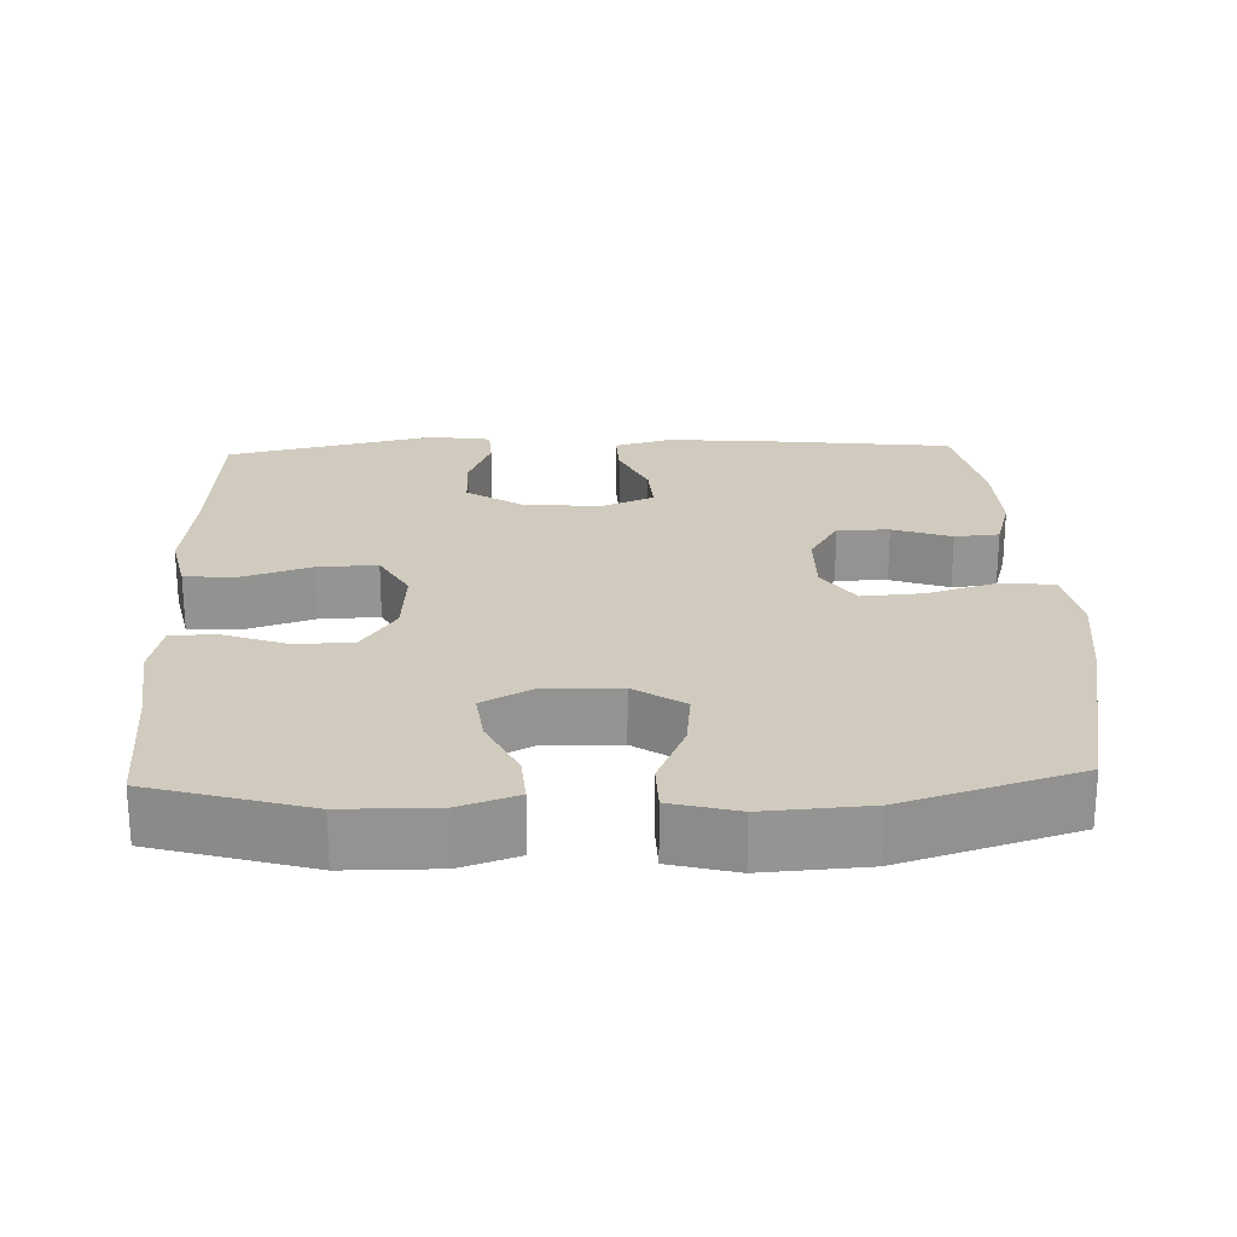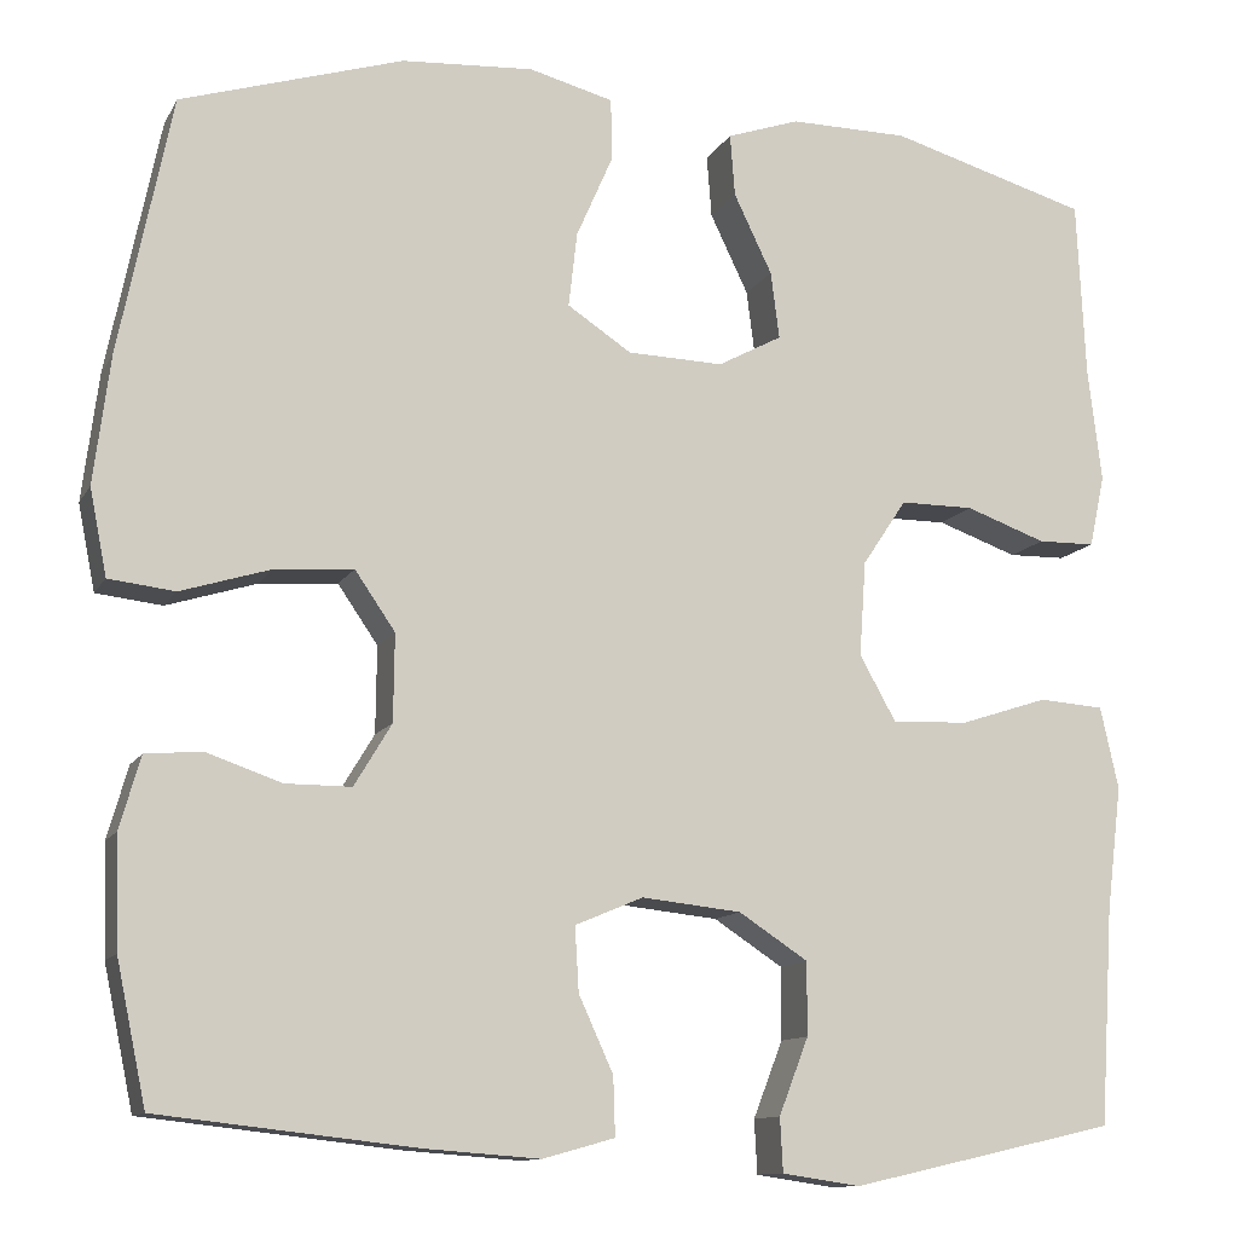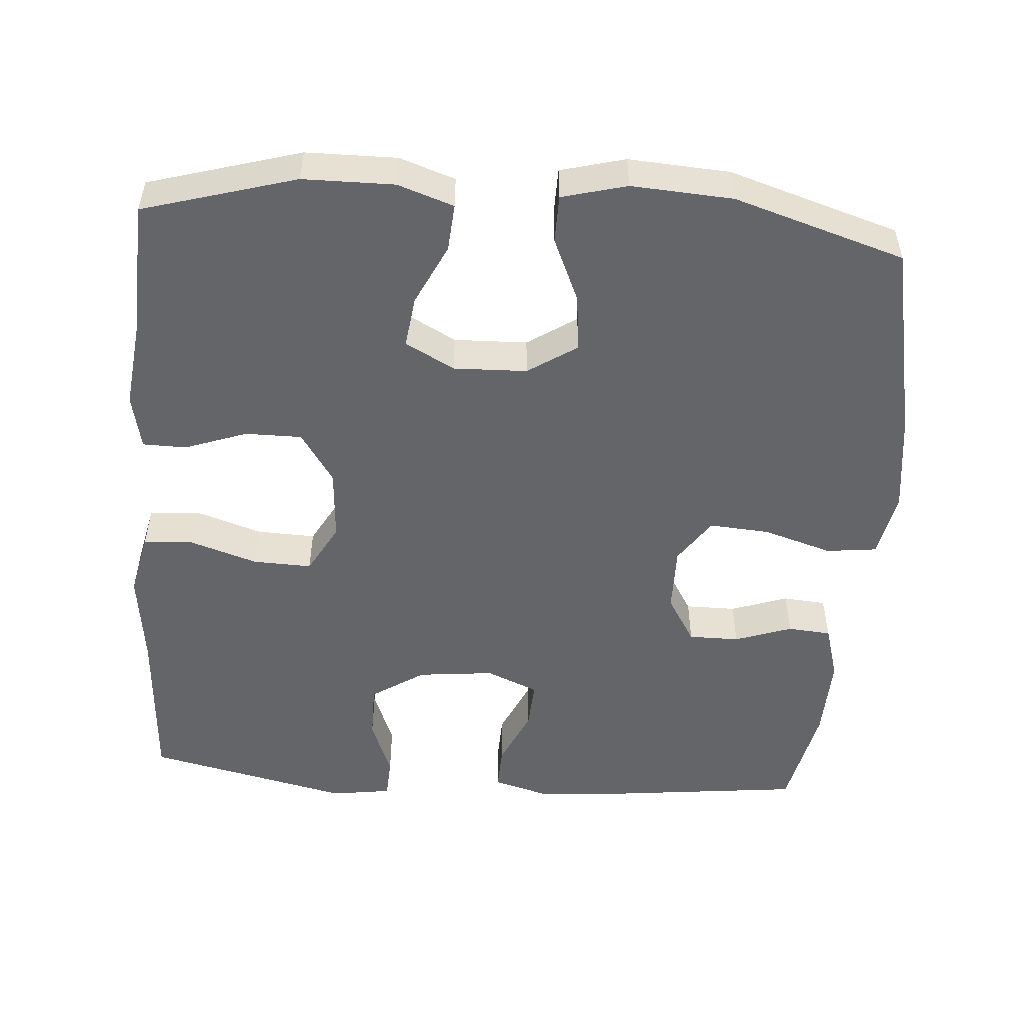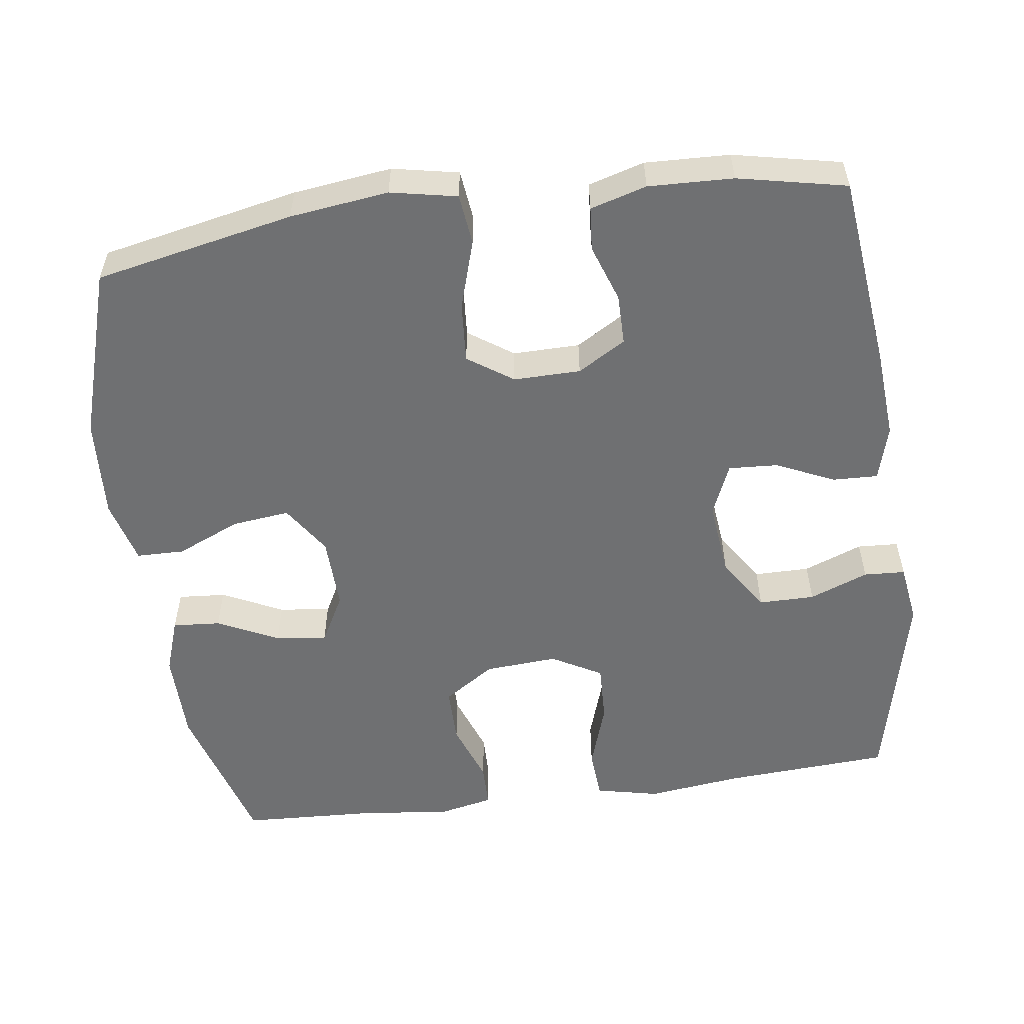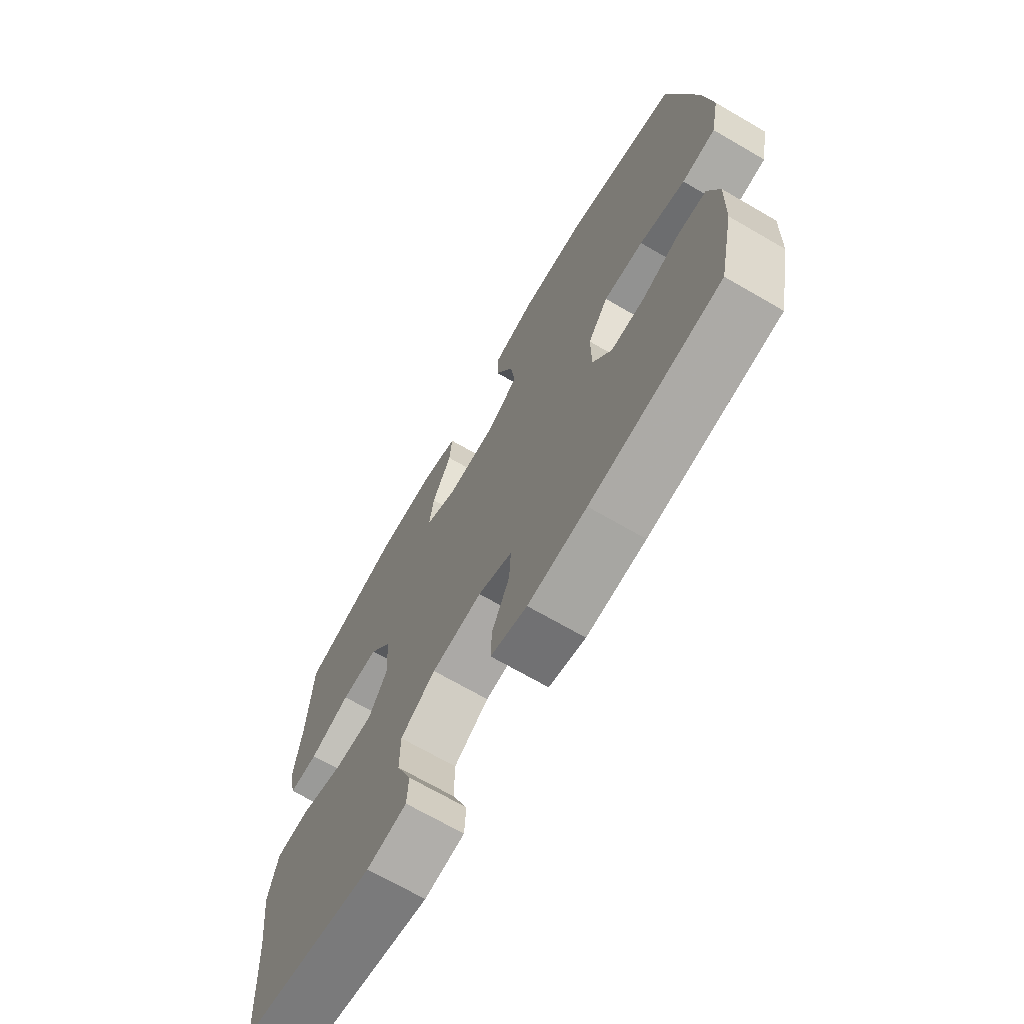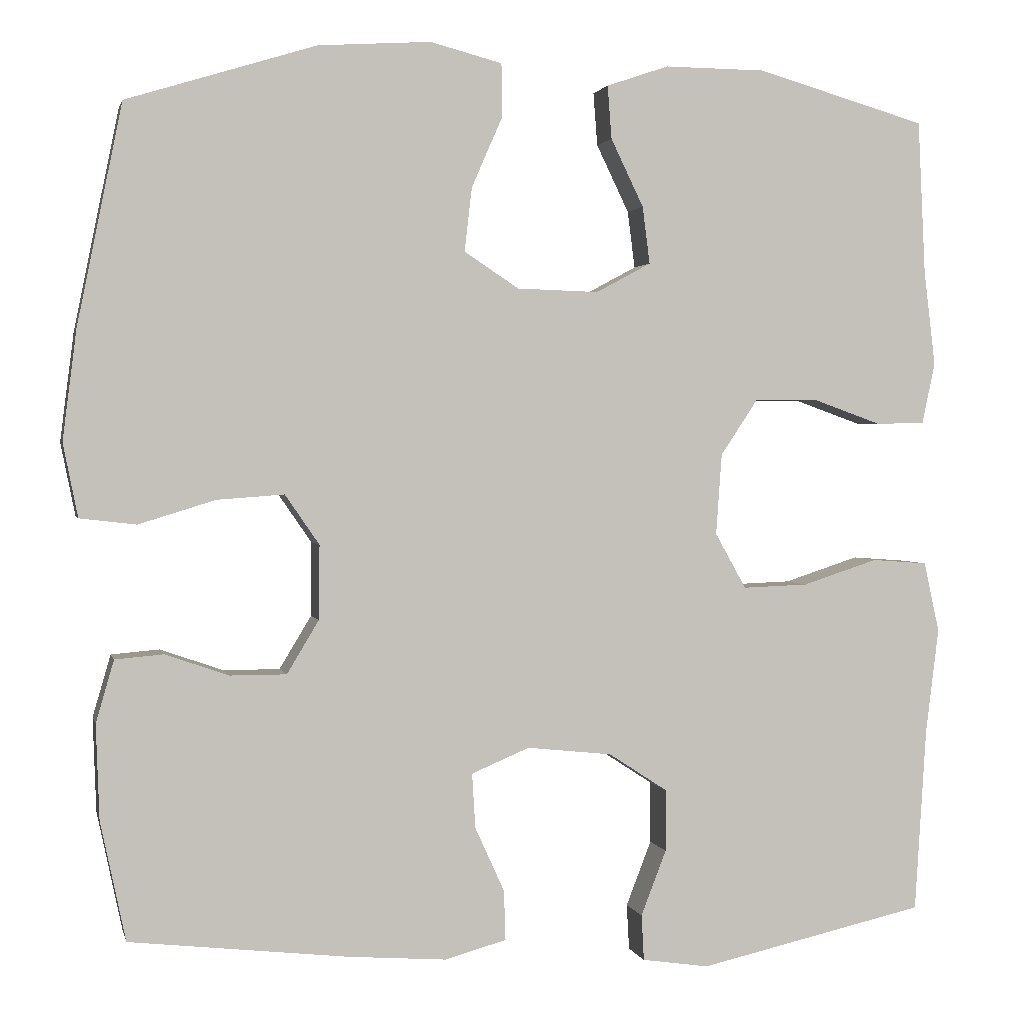
<metadata>
{"format":"obj","ext":"obj","renderer":"f3d","projection":"perspective","resolution":1024,"background":"white","views":[{"elev":23.4,"azim":-2.1,"up":"+Y"},{"elev":-11.7,"azim":161.0,"up":"+Z"},{"elev":-51.5,"azim":-4.2,"up":"+Y"},{"elev":-54.8,"azim":97.8,"up":"+Y"},{"elev":-70.1,"azim":59.9,"up":"+Z"},{"elev":1.7,"azim":167.4,"up":"+Z"}]}
</metadata>
<code>
v -0.5 0.07 0.5
v -0.292 0.07 0.56
v -0.168 0.07 0.561
v -0.092 0.07 0.535
v -0.097 0.07 0.47
v -0.137 0.07 0.387
v -0.146 0.07 0.317
v -0.079 0.07 0.281
v 0.021 0.07 0.284
v 0.088 0.07 0.328
v 0.079 0.07 0.406
v 0.041 0.07 0.493
v 0.042 0.07 0.558
v 0.13 0.07 0.581
v 0.268 0.07 0.572
v 0.5 0.07 0.5
v 0.555 0.07 0.23
v 0.572 0.07 0.096
v 0.554 0.07 0.006
v 0.485 0.07 -0.002
v 0.391 0.07 0.027
v 0.309 0.07 0.033
v 0.267 0.07 -0.028
v 0.268 0.07 -0.119
v 0.307 0.07 -0.184
v 0.376 0.07 -0.184
v 0.454 0.07 -0.157
v 0.513 0.07 -0.162
v 0.535 0.07 -0.238
v 0.531 0.07 -0.353
v 0.5 0.07 -0.5
v 0.233 0.07 -0.53
v 0.112 0.07 -0.539
v 0.037 0.07 -0.518
v 0.039 0.07 -0.457
v 0.075 0.07 -0.378
v 0.079 0.07 -0.311
v 0.008 0.07 -0.281
v -0.096 0.07 -0.292
v -0.168 0.07 -0.339
v -0.168 0.07 -0.415
v -0.137 0.07 -0.495
v -0.14 0.07 -0.551
v -0.222 0.07 -0.563
v -0.5 0.07 -0.5
v -0.514 0.07 -0.275
v -0.53 0.07 -0.145
v -0.511 0.07 -0.059
v -0.443 0.07 -0.054
v -0.351 0.07 -0.084
v -0.271 0.07 -0.087
v -0.233 0.07 -0.019
v -0.24 0.07 0.08
v -0.286 0.07 0.149
v -0.363 0.07 0.149
v -0.447 0.07 0.119
v -0.507 0.07 0.12
v -0.523 0.07 0.195
v -0.509 0.07 0.312
v -0.5 0 0.5
v -0.292 0 0.56
v -0.168 0 0.561
v -0.092 0 0.535
v -0.097 0 0.47
v -0.137 0 0.387
v -0.146 0 0.317
v -0.079 0 0.281
v 0.021 0 0.284
v 0.088 0 0.328
v 0.079 0 0.406
v 0.041 0 0.493
v 0.042 0 0.558
v 0.13 0 0.581
v 0.268 0 0.572
v 0.5 0 0.5
v 0.555 0 0.23
v 0.572 0 0.096
v 0.554 0 0.006
v 0.485 0 -0.002
v 0.391 0 0.027
v 0.309 0 0.033
v 0.267 0 -0.028
v 0.268 0 -0.119
v 0.307 0 -0.184
v 0.376 0 -0.184
v 0.454 0 -0.157
v 0.513 0 -0.162
v 0.535 0 -0.238
v 0.531 0 -0.353
v 0.5 0 -0.5
v 0.233 0 -0.53
v 0.112 0 -0.539
v 0.037 0 -0.518
v 0.039 0 -0.457
v 0.075 0 -0.378
v 0.079 0 -0.311
v 0.008 0 -0.281
v -0.096 0 -0.292
v -0.168 0 -0.339
v -0.168 0 -0.415
v -0.137 0 -0.495
v -0.14 0 -0.551
v -0.222 0 -0.563
v -0.5 0 -0.5
v -0.514 0 -0.275
v -0.53 0 -0.145
v -0.511 0 -0.059
v -0.443 0 -0.054
v -0.351 0 -0.084
v -0.271 0 -0.087
v -0.233 0 -0.019
v -0.24 0 0.08
v -0.286 0 0.149
v -0.363 0 0.149
v -0.447 0 0.119
v -0.507 0 0.12
v -0.523 0 0.195
v -0.509 0 0.312
f 57 58 59
f 56 57 59
f 55 56 59
f 4 5 6
f 3 4 6
f 2 3 6
f 1 2 6
f 59 1 6
f 55 59 6
f 54 55 6
f 53 54 6 7
f 52 53 7 8
f 48 49 50
f 47 48 50
f 46 47 50
f 45 46 50
f 44 45 50
f 43 44 50
f 42 43 50
f 41 42 50
f 40 41 50 51
f 39 40 51 52
f 34 35 36
f 33 34 36
f 32 33 36
f 31 32 36
f 30 31 36
f 29 30 36
f 28 29 36
f 27 28 36
f 26 27 36
f 25 26 36 37
f 24 25 37 38
f 19 20 21
f 18 19 21
f 17 18 21
f 16 17 21
f 15 16 21
f 14 15 21
f 13 14 21
f 12 13 21
f 11 12 21
f 10 11 21 22
f 9 10 22 23
f 38 39 52
f 24 38 52
f 23 24 52
f 9 23 52
f 8 9 52
f 118 117 116
f 118 116 115
f 118 115 114
f 65 64 63
f 65 63 62
f 65 62 61
f 65 61 60
f 65 60 118
f 65 118 114
f 65 114 113
f 66 65 113 112
f 67 66 112 111
f 109 108 107
f 109 107 106
f 109 106 105
f 109 105 104
f 109 104 103
f 109 103 102
f 109 102 101
f 109 101 100
f 110 109 100 99
f 111 110 99 98
f 95 94 93
f 95 93 92
f 95 92 91
f 95 91 90
f 95 90 89
f 95 89 88
f 95 88 87
f 95 87 86
f 95 86 85
f 96 95 85 84
f 97 96 84 83
f 80 79 78
f 80 78 77
f 80 77 76
f 80 76 75
f 80 75 74
f 80 74 73
f 80 73 72
f 80 72 71
f 80 71 70
f 81 80 70 69
f 82 81 69 68
f 111 98 97
f 111 97 83
f 111 83 82
f 111 82 68
f 111 68 67
f 1 60 61 2
f 2 61 62 3
f 3 62 63 4
f 4 63 64 5
f 5 64 65 6
f 6 65 66 7
f 7 66 67 8
f 8 67 68 9
f 9 68 69 10
f 10 69 70 11
f 11 70 71 12
f 12 71 72 13
f 13 72 73 14
f 14 73 74 15
f 15 74 75 16
f 16 75 76 17
f 17 76 77 18
f 18 77 78 19
f 19 78 79 20
f 20 79 80 21
f 21 80 81 22
f 22 81 82 23
f 23 82 83 24
f 24 83 84 25
f 25 84 85 26
f 26 85 86 27
f 27 86 87 28
f 28 87 88 29
f 29 88 89 30
f 30 89 90 31
f 31 90 91 32
f 32 91 92 33
f 33 92 93 34
f 34 93 94 35
f 35 94 95 36
f 36 95 96 37
f 37 96 97 38
f 38 97 98 39
f 39 98 99 40
f 40 99 100 41
f 41 100 101 42
f 42 101 102 43
f 43 102 103 44
f 44 103 104 45
f 45 104 105 46
f 46 105 106 47
f 47 106 107 48
f 48 107 108 49
f 49 108 109 50
f 50 109 110 51
f 51 110 111 52
f 52 111 112 53
f 53 112 113 54
f 54 113 114 55
f 55 114 115 56
f 56 115 116 57
f 57 116 117 58
f 58 117 118 59
f 59 118 60 1

</code>
